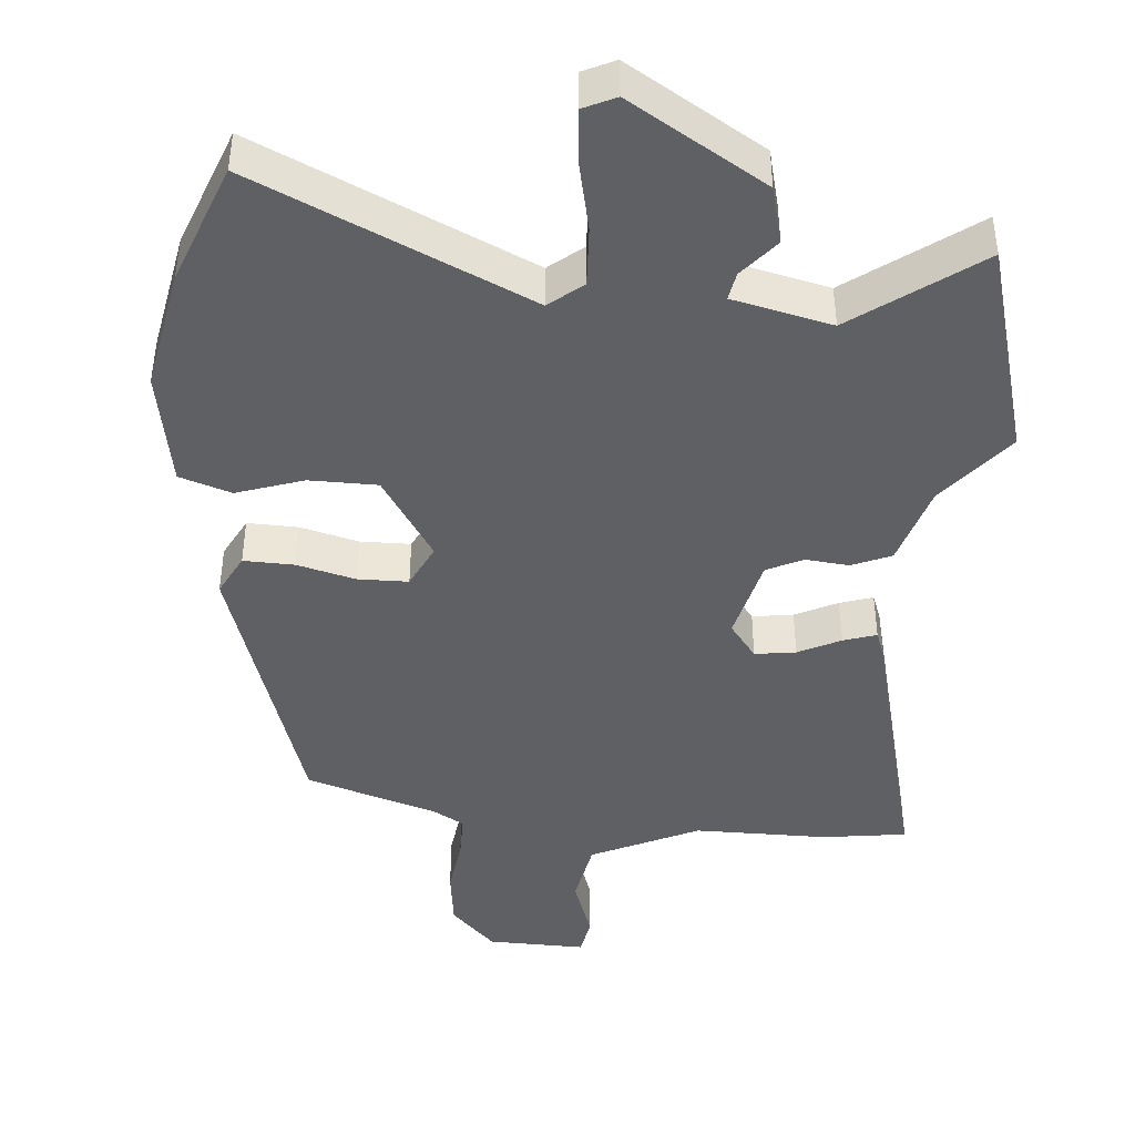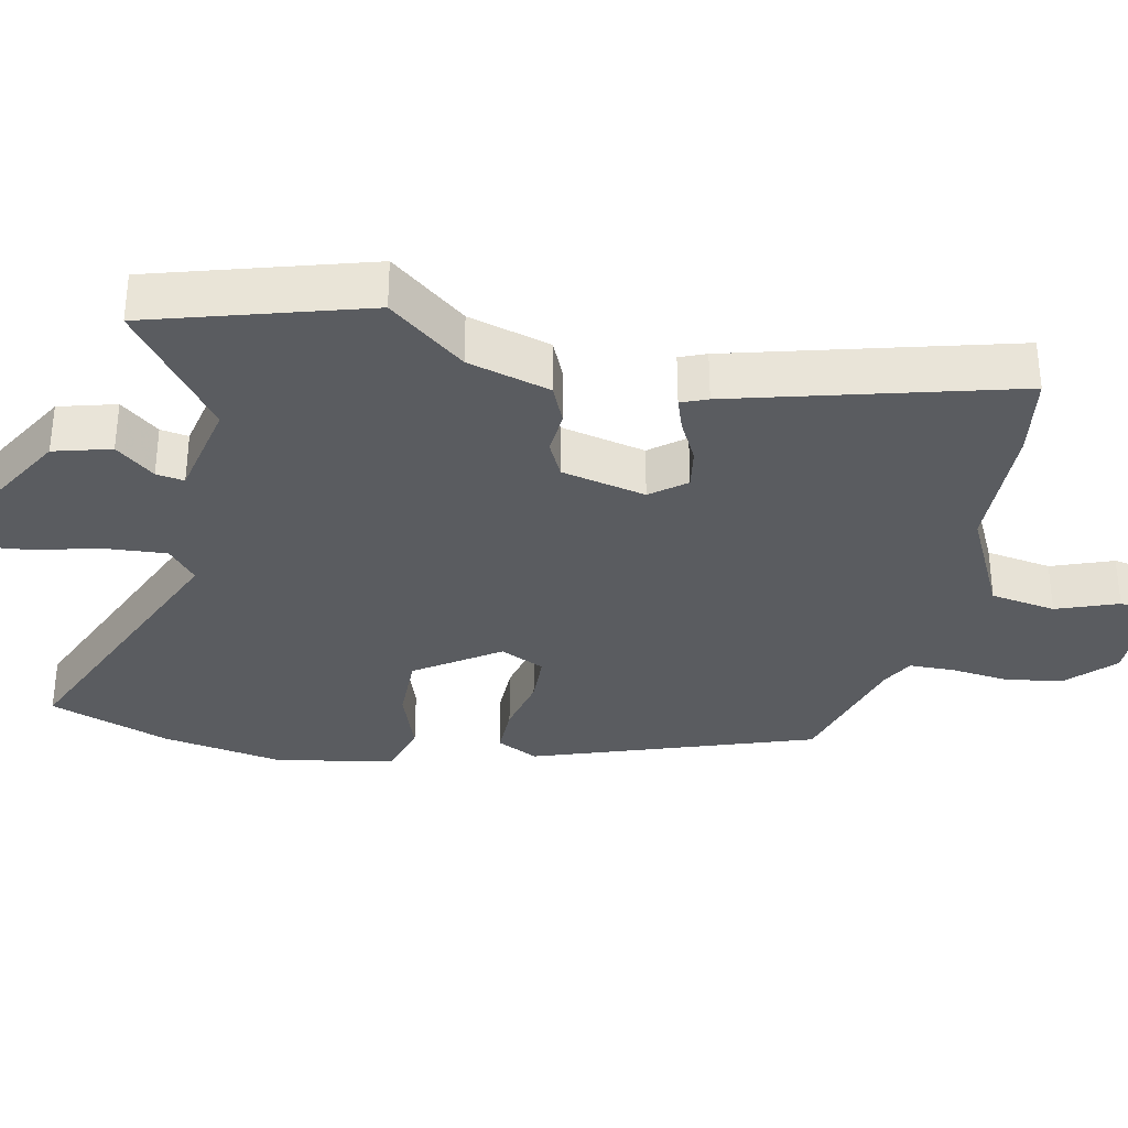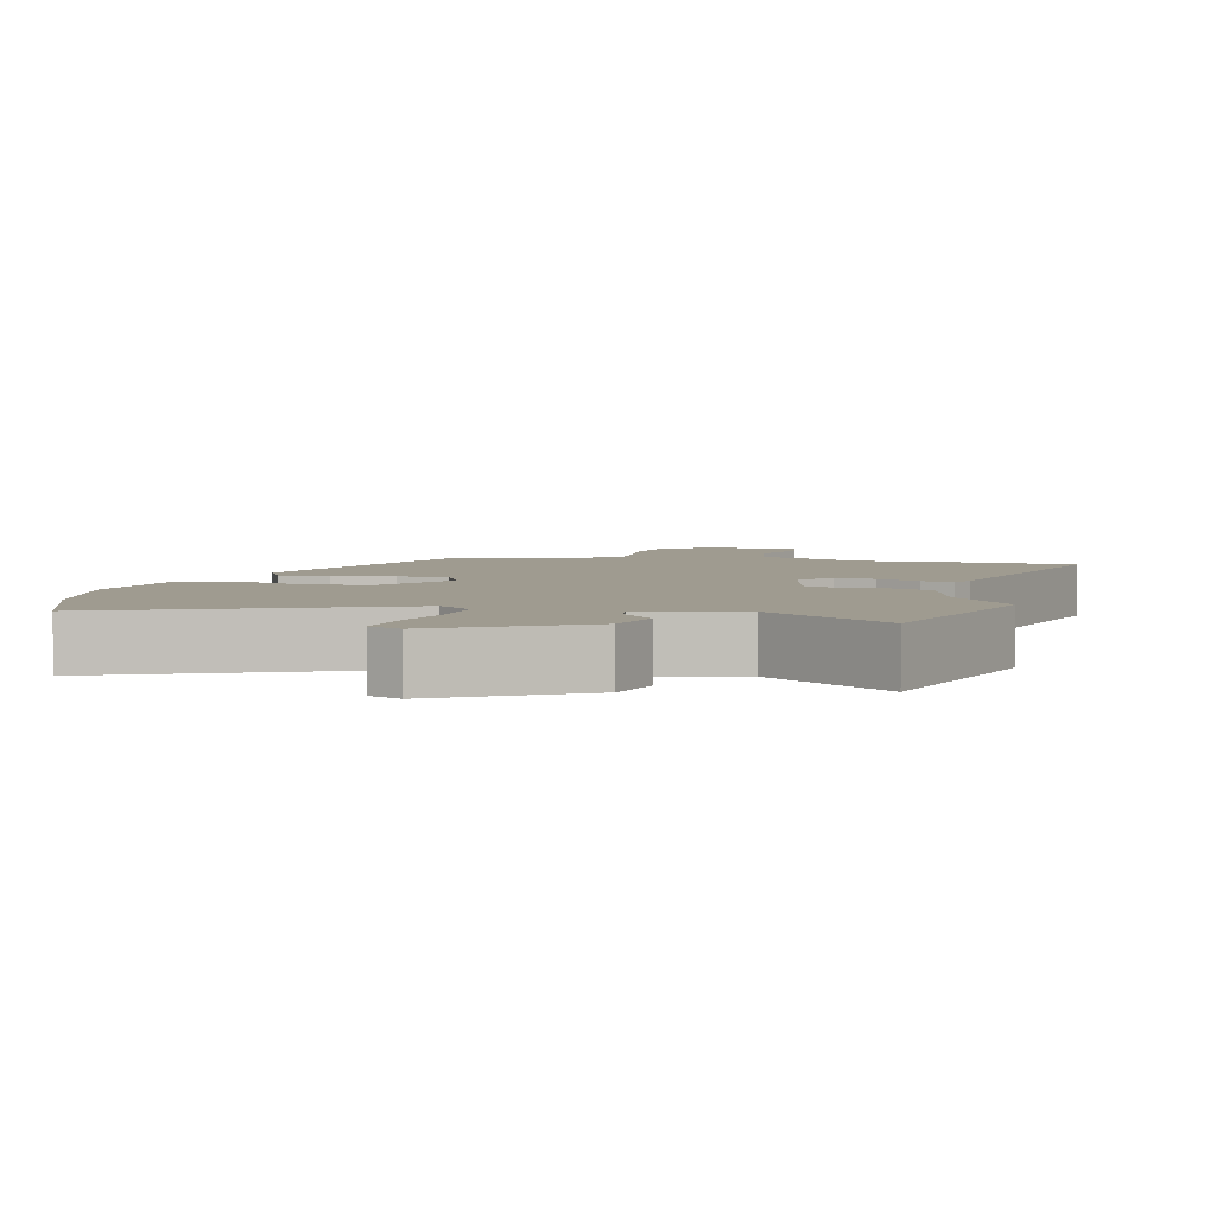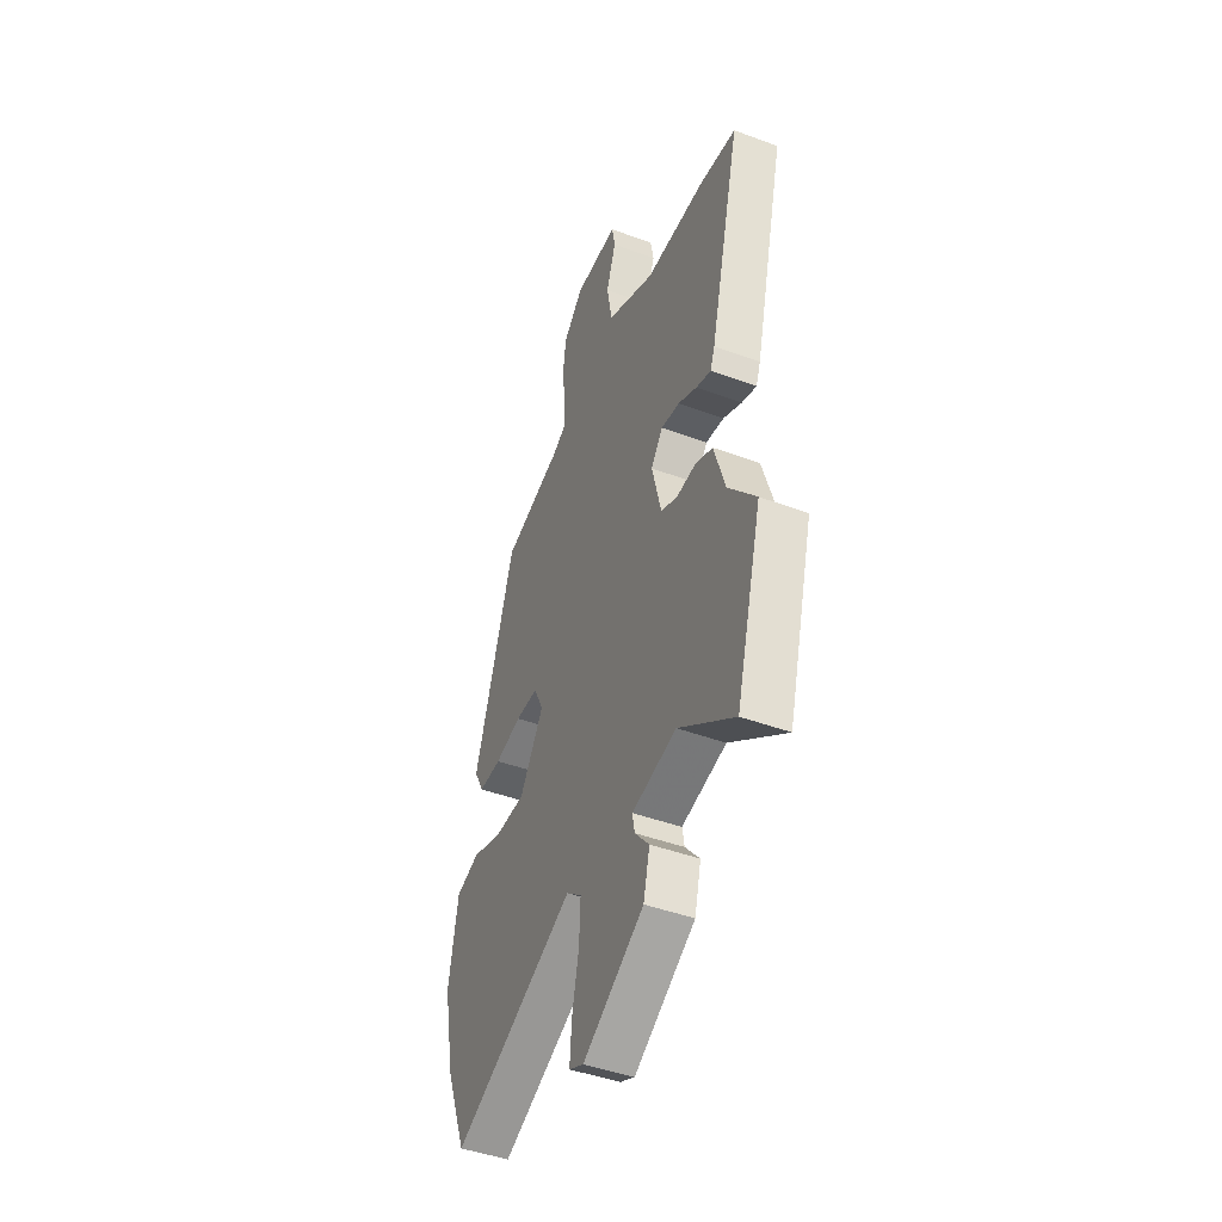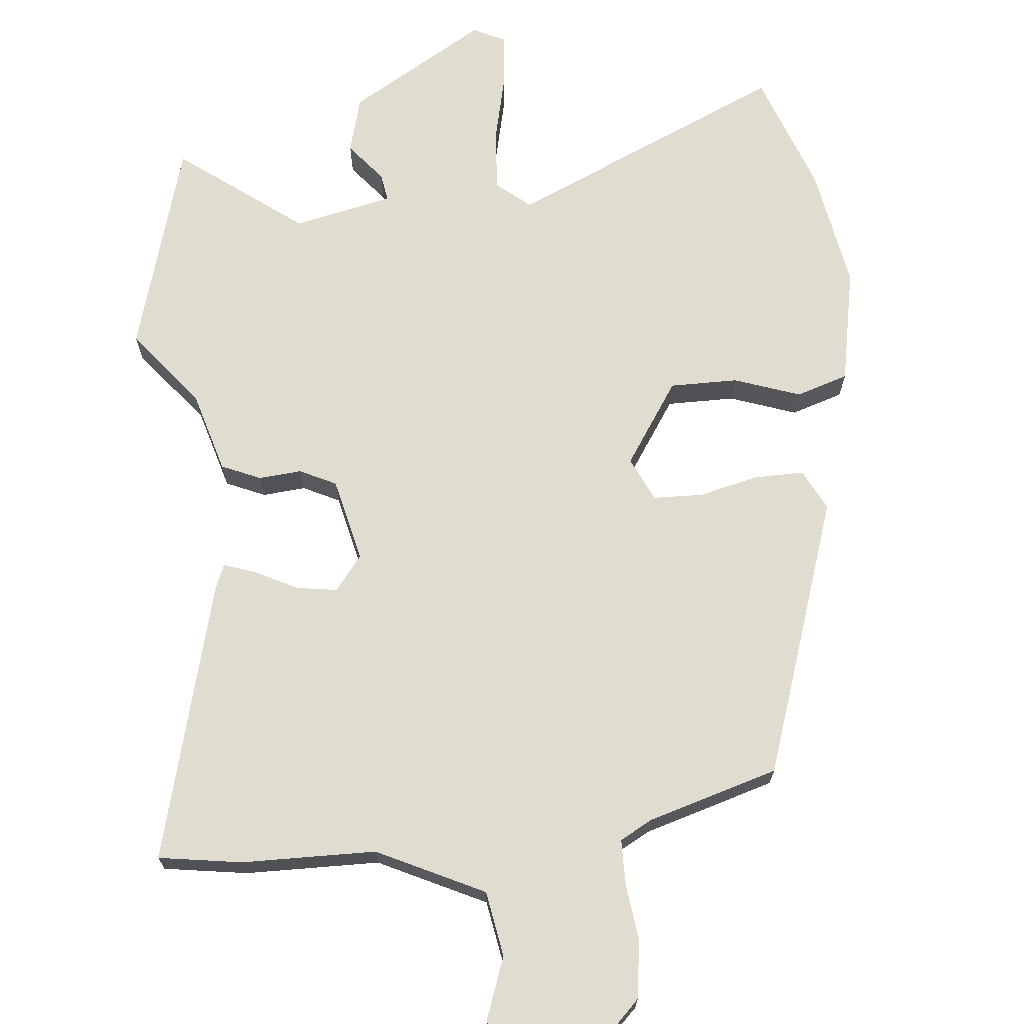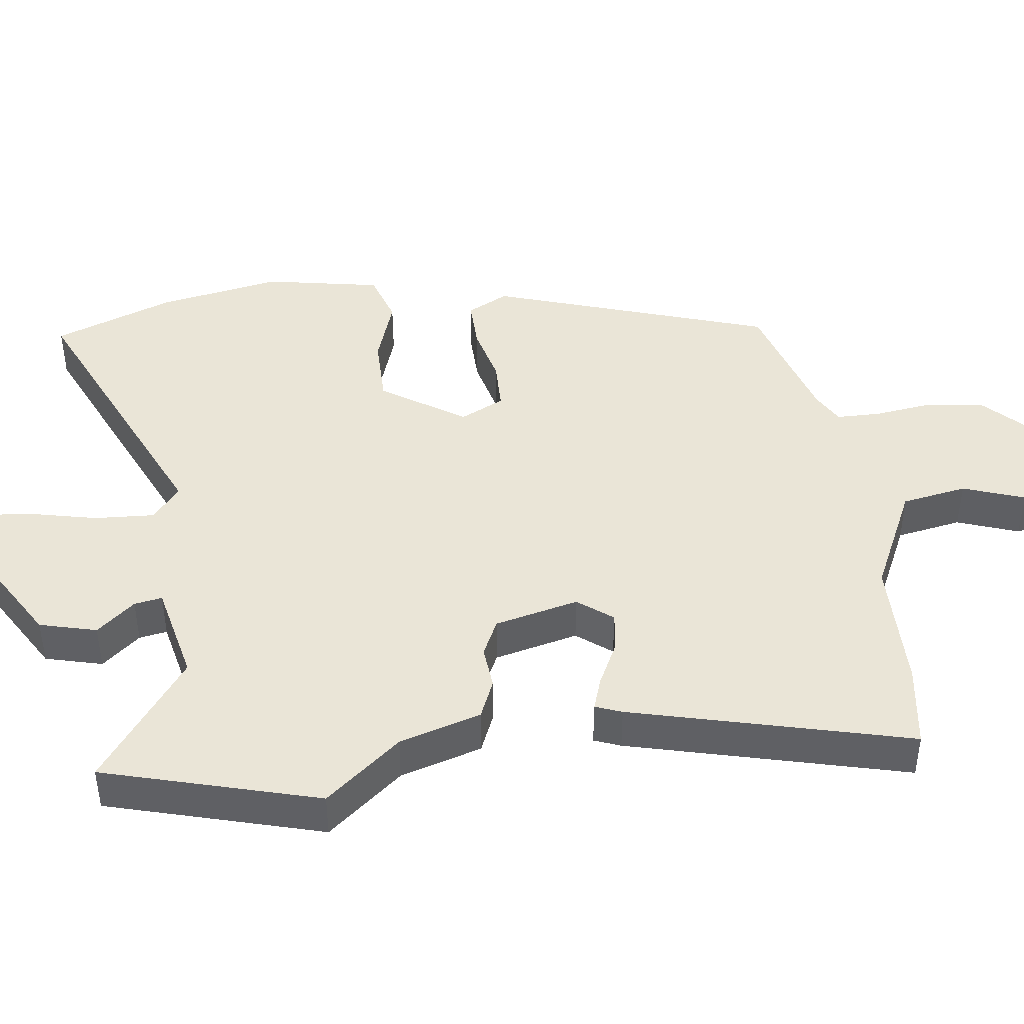
<metadata>
{"format":"obj","ext":"obj","renderer":"f3d","projection":"perspective","resolution":1024,"background":"white","views":[{"elev":-43.8,"azim":175.3,"up":"+Y"},{"elev":-33.6,"azim":-100.7,"up":"+Y"},{"elev":4.1,"azim":-165.8,"up":"+Y"},{"elev":-44.9,"azim":-113.3,"up":"+Z"},{"elev":69.5,"azim":-4.7,"up":"+Y"},{"elev":44.0,"azim":-96.9,"up":"+Y"}]}
</metadata>
<code>
v -0.471 0.07 -0.607
v -0.553 0.07 -0.306
v -0.467 0.07 -0.202
v -0.432 0.07 -0.088
v -0.377 0.07 -0.065
v -0.317 0.07 -0.071
v -0.266 0.07 -0.047
v -0.237 0.07 0.07
v -0.274 0.07 0.119
v -0.331 0.07 0.111
v -0.39 0.07 0.082
v -0.436 0.07 0.067
v -0.45 0.07 0.104
v -0.546 0.07 0.494
v -0.429 0.07 0.51
v -0.242 0.07 0.51
v -0.092 0.07 0.58
v -0.075 0.07 0.671
v -0.105 0.07 0.757
v -0.095 0.07 0.811
v 0.042 0.07 0.808
v 0.104 0.07 0.745
v 0.114 0.07 0.664
v 0.103 0.07 0.584
v 0.103 0.07 0.522
v 0.147 0.07 0.497
v 0.329 0.07 0.44
v 0.454 0.07 0.049
v 0.424 0.07 -0.008
v 0.354 0.07 -0.006
v 0.272 0.07 0.015
v 0.202 0.07 0.014
v 0.172 0.07 -0.047
v 0.247 0.07 -0.163
v 0.342 0.07 -0.164
v 0.435 0.07 -0.133
v 0.507 0.07 -0.157
v 0.536 0.07 -0.32
v 0.503 0.07 -0.491
v 0.439 0.07 -0.658
v 0.059 0.07 -0.483
v 0.012 0.07 -0.521
v 0.016 0.07 -0.605
v 0.037 0.07 -0.702
v 0.043 0.07 -0.778
v -0.002 0.07 -0.799
v -0.191 0.07 -0.684
v -0.211 0.07 -0.604
v -0.166 0.07 -0.551
v -0.159 0.07 -0.512
v -0.297 0.07 -0.48
v -0.471 0 -0.607
v -0.553 0 -0.306
v -0.467 0 -0.202
v -0.432 0 -0.088
v -0.377 0 -0.065
v -0.317 0 -0.071
v -0.266 0 -0.047
v -0.237 0 0.07
v -0.274 0 0.119
v -0.331 0 0.111
v -0.39 0 0.082
v -0.436 0 0.067
v -0.45 0 0.104
v -0.546 0 0.494
v -0.429 0 0.51
v -0.242 0 0.51
v -0.092 0 0.58
v -0.075 0 0.671
v -0.105 0 0.757
v -0.095 0 0.811
v 0.042 0 0.808
v 0.104 0 0.745
v 0.114 0 0.664
v 0.103 0 0.584
v 0.103 0 0.522
v 0.147 0 0.497
v 0.329 0 0.44
v 0.454 0 0.049
v 0.424 0 -0.008
v 0.354 0 -0.006
v 0.272 0 0.015
v 0.202 0 0.014
v 0.172 0 -0.047
v 0.247 0 -0.163
v 0.342 0 -0.164
v 0.435 0 -0.133
v 0.507 0 -0.157
v 0.536 0 -0.32
v 0.503 0 -0.491
v 0.439 0 -0.658
v 0.059 0 -0.483
v 0.012 0 -0.521
v 0.016 0 -0.605
v 0.037 0 -0.702
v 0.043 0 -0.778
v -0.002 0 -0.799
v -0.191 0 -0.684
v -0.211 0 -0.604
v -0.166 0 -0.551
v -0.159 0 -0.512
v -0.297 0 -0.48
f 46 47 48 49
f 46 49 50
f 43 44 45 46
f 42 43 46 50
f 41 42 50 51
f 39 40 41
f 38 39 41
f 35 36 37 38
f 34 35 38 41
f 33 34 41 51
f 28 29 30 31
f 26 27 28 31
f 25 26 31 32
f 21 22 23 24
f 21 24 25
f 18 19 20 21
f 17 18 21 25
f 16 17 25 32
f 10 11 12 13
f 9 10 13 14
f 8 9 14 15
f 3 4 5 6
f 3 6 7
f 2 3 7
f 1 2 7
f 51 1 7
f 33 51 7 8
f 16 32 33
f 8 15 16 33
f 100 99 98 97
f 101 100 97
f 97 96 95 94
f 101 97 94 93
f 102 101 93 92
f 92 91 90
f 92 90 89
f 89 88 87 86
f 92 89 86 85
f 102 92 85 84
f 82 81 80 79
f 82 79 78 77
f 83 82 77 76
f 75 74 73 72
f 76 75 72
f 72 71 70 69
f 76 72 69 68
f 83 76 68 67
f 64 63 62 61
f 65 64 61 60
f 66 65 60 59
f 57 56 55 54
f 58 57 54
f 58 54 53
f 58 53 52
f 58 52 102
f 59 58 102 84
f 84 83 67
f 84 67 66 59
f 1 52 53 2
f 2 53 54 3
f 3 54 55 4
f 4 55 56 5
f 5 56 57 6
f 6 57 58 7
f 7 58 59 8
f 8 59 60 9
f 9 60 61 10
f 10 61 62 11
f 11 62 63 12
f 12 63 64 13
f 13 64 65 14
f 14 65 66 15
f 15 66 67 16
f 16 67 68 17
f 17 68 69 18
f 18 69 70 19
f 19 70 71 20
f 20 71 72 21
f 21 72 73 22
f 22 73 74 23
f 23 74 75 24
f 24 75 76 25
f 25 76 77 26
f 26 77 78 27
f 27 78 79 28
f 28 79 80 29
f 29 80 81 30
f 30 81 82 31
f 31 82 83 32
f 32 83 84 33
f 33 84 85 34
f 34 85 86 35
f 35 86 87 36
f 36 87 88 37
f 37 88 89 38
f 38 89 90 39
f 39 90 91 40
f 40 91 92 41
f 41 92 93 42
f 42 93 94 43
f 43 94 95 44
f 44 95 96 45
f 45 96 97 46
f 46 97 98 47
f 47 98 99 48
f 48 99 100 49
f 49 100 101 50
f 50 101 102 51
f 51 102 52 1

</code>
